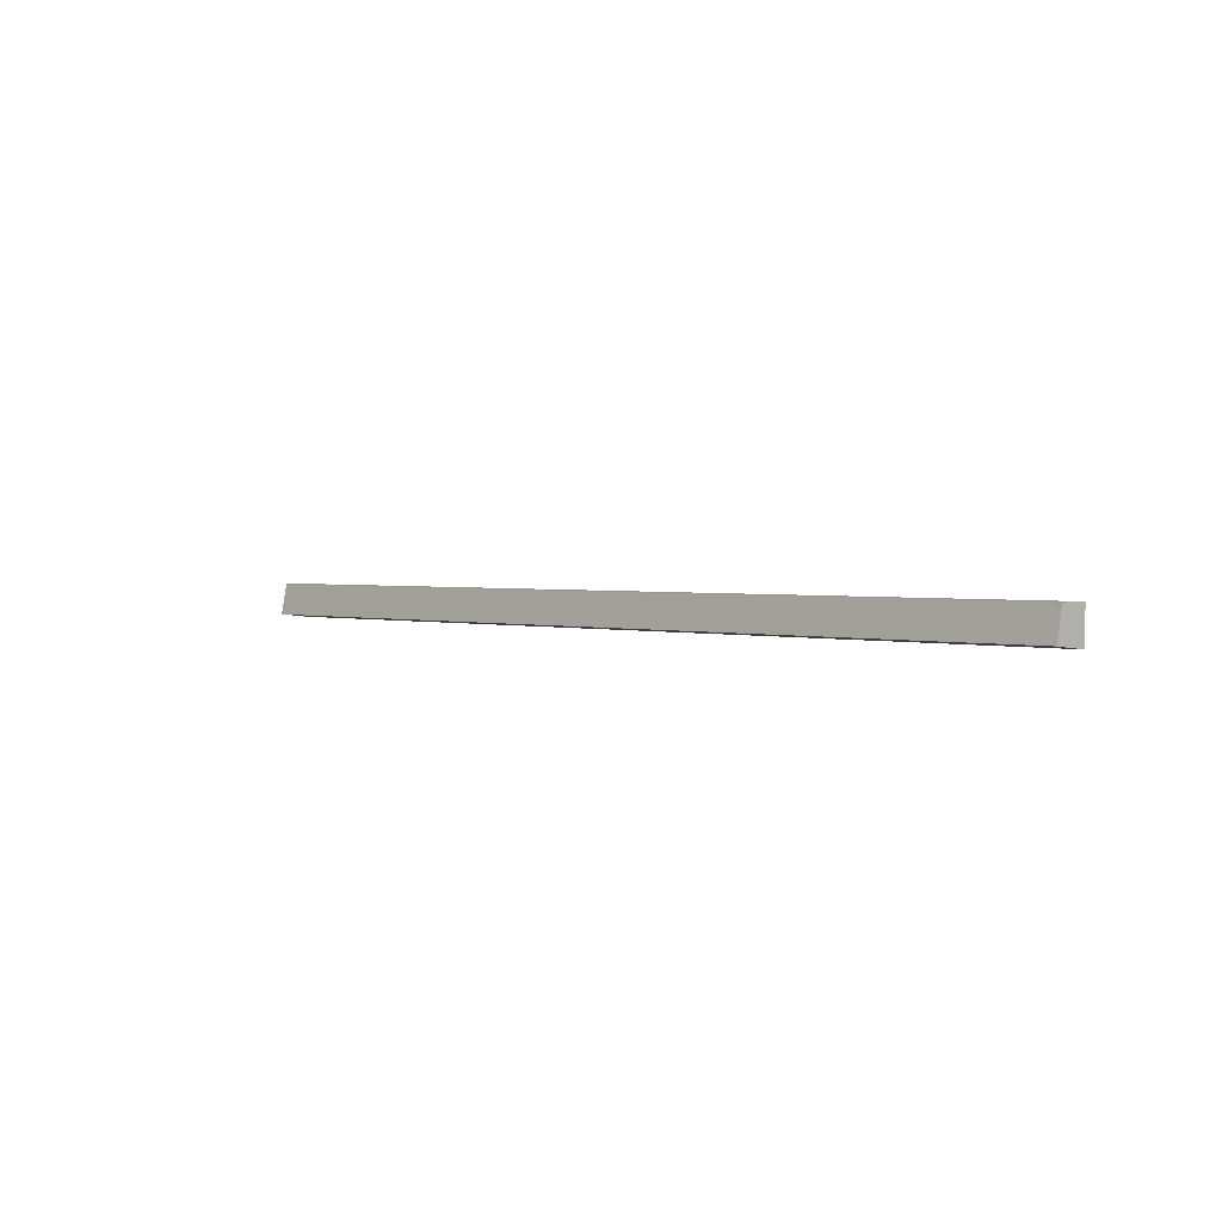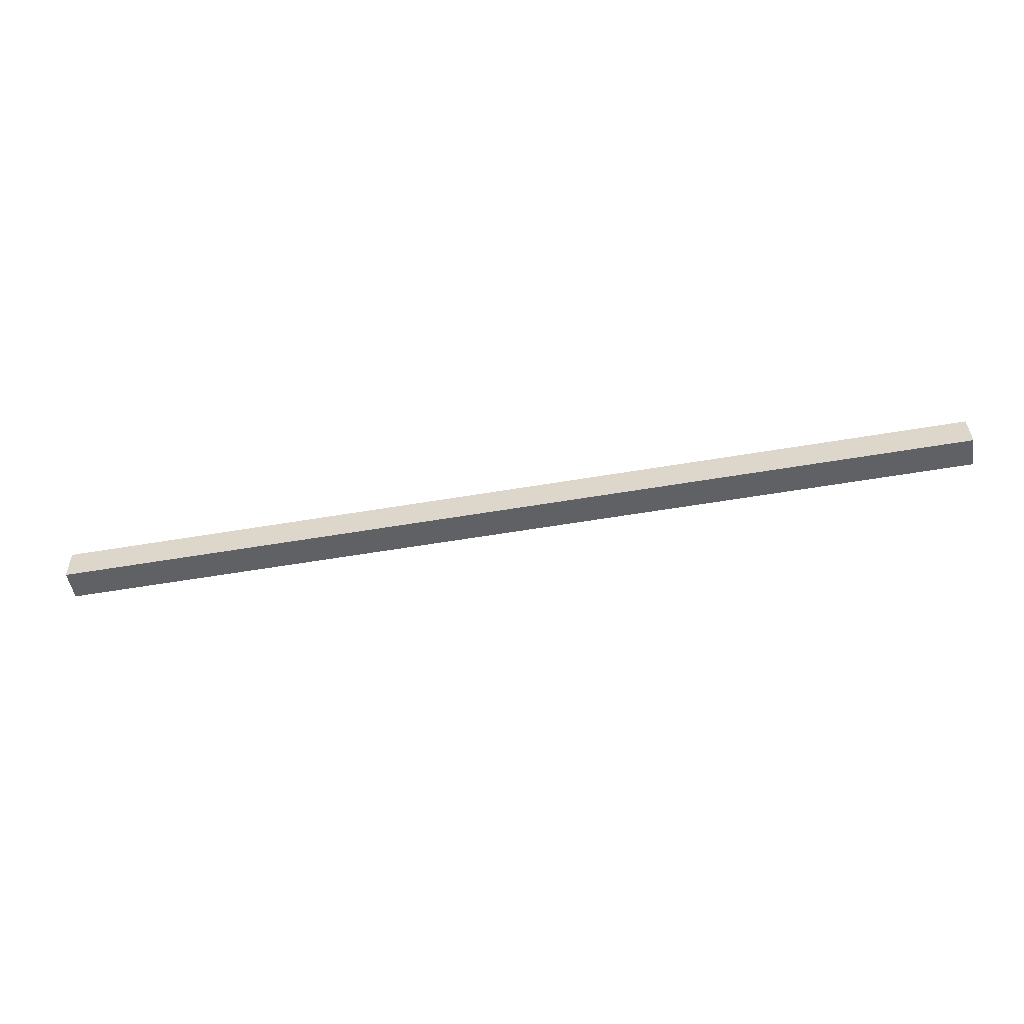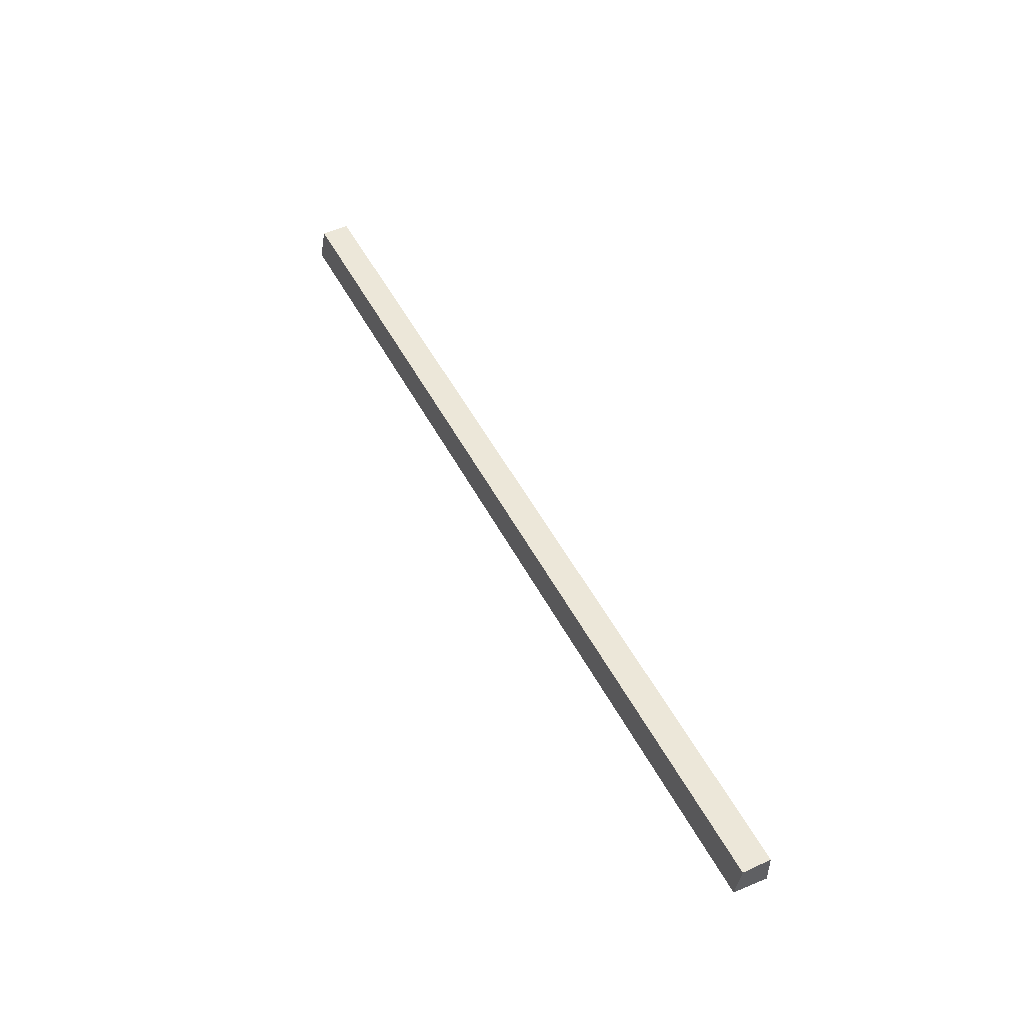
<metadata>
{"format":"obj","ext":"obj","renderer":"f3d","projection":"perspective","resolution":1024,"background":"white","views":[{"elev":1.8,"azim":46.4,"up":"+Z"},{"elev":-60.2,"azim":-170.3,"up":"+Y"},{"elev":49.9,"azim":63.3,"up":"+Z"}]}
</metadata>
<code>
v 0.4514 0.01386 -0.2431
v 0.4514 0.003272 -0.2431
v 0.4514 0.01392 -0.2557
v 0.1042 0.01392 -0.2557
v 0.1042 0.003272 -0.2431
v 0.1042 0.01386 -0.2431
v 0.4514 0.001078 -0.2544
v 0.1042 0.001079 -0.2544
f 1 2 3
f 1 3 4
f 5 2 1
f 6 5 1
f 6 1 4
f 7 3 2
f 7 2 5
f 8 7 5
f 8 4 3
f 8 3 7
f 8 6 4
f 8 5 6

</code>
